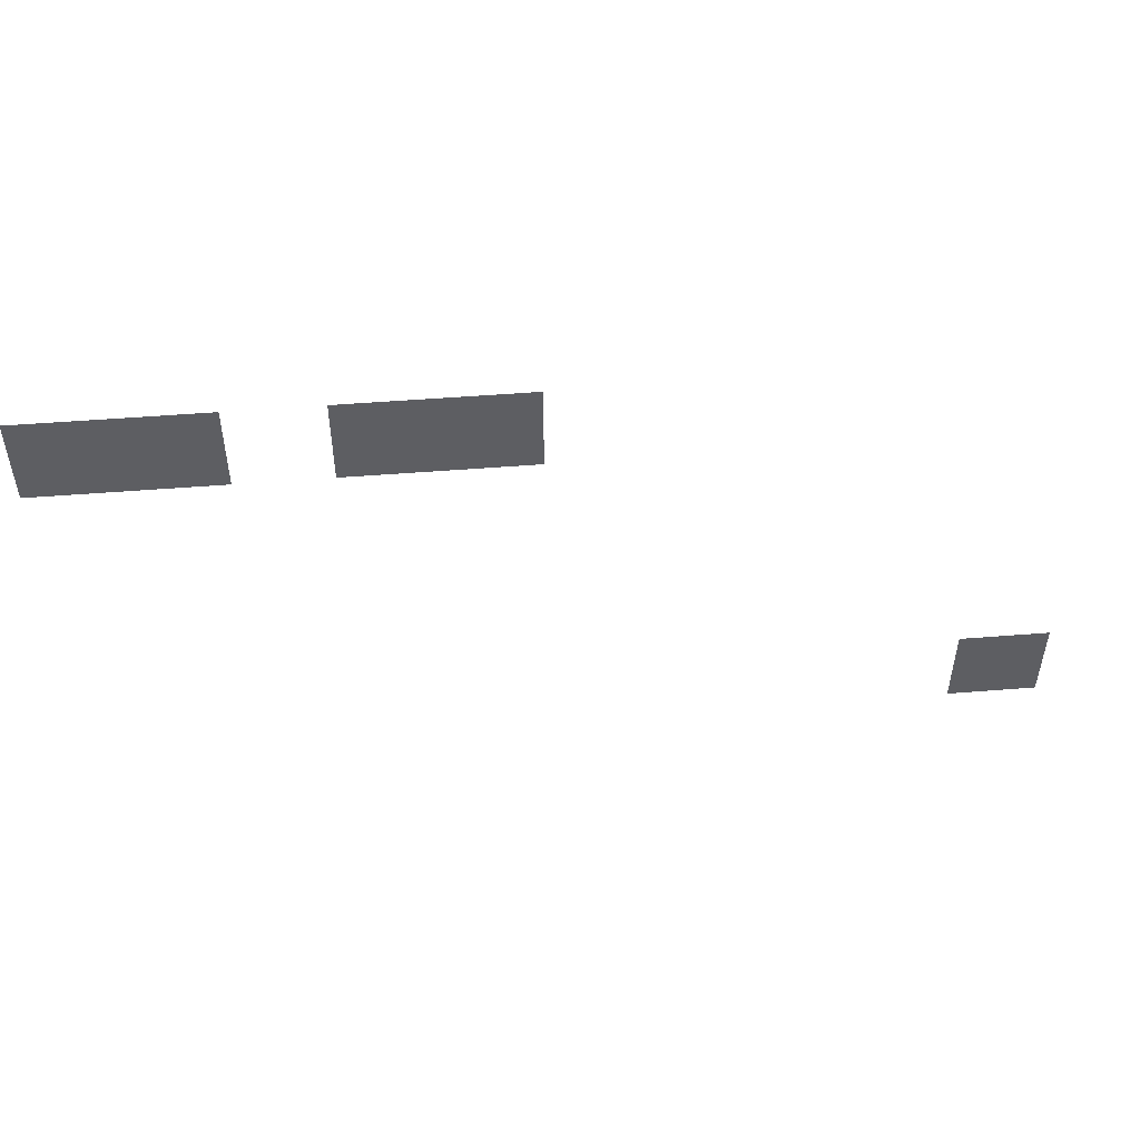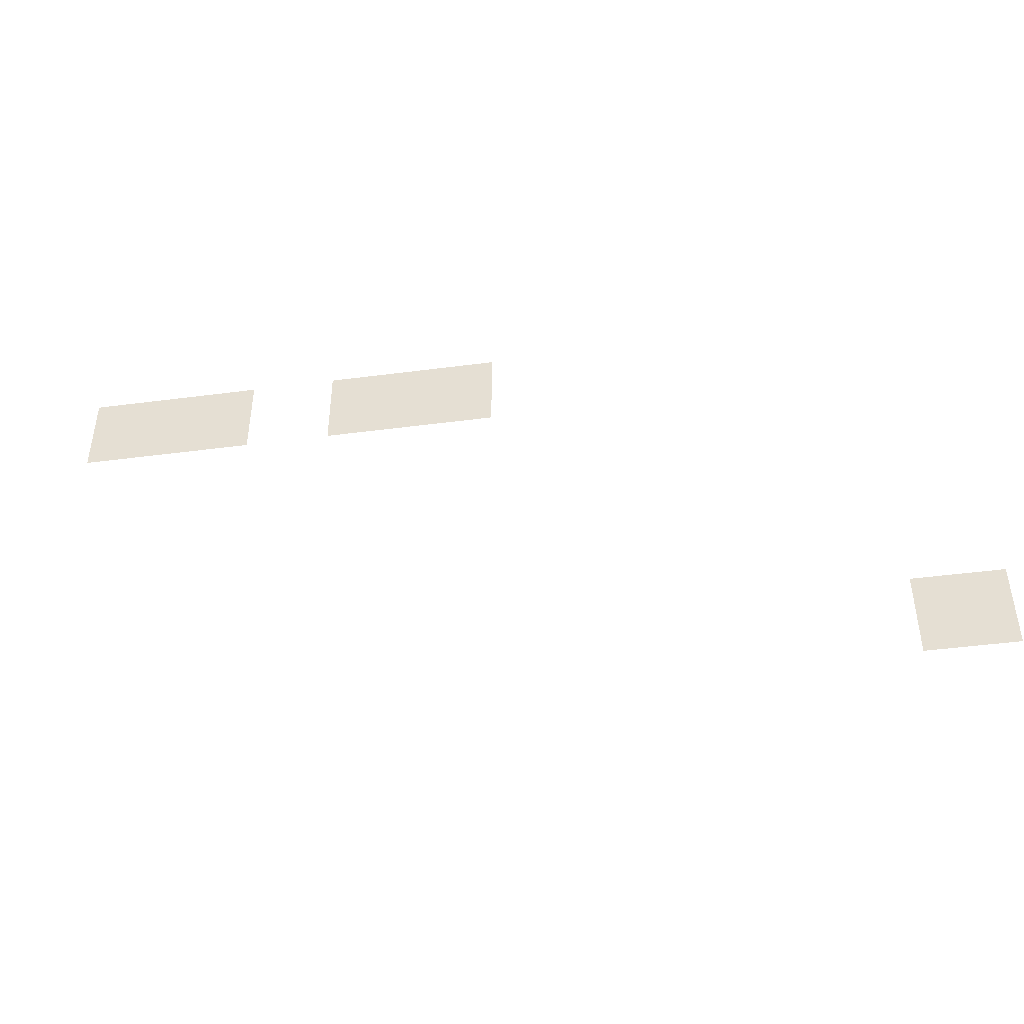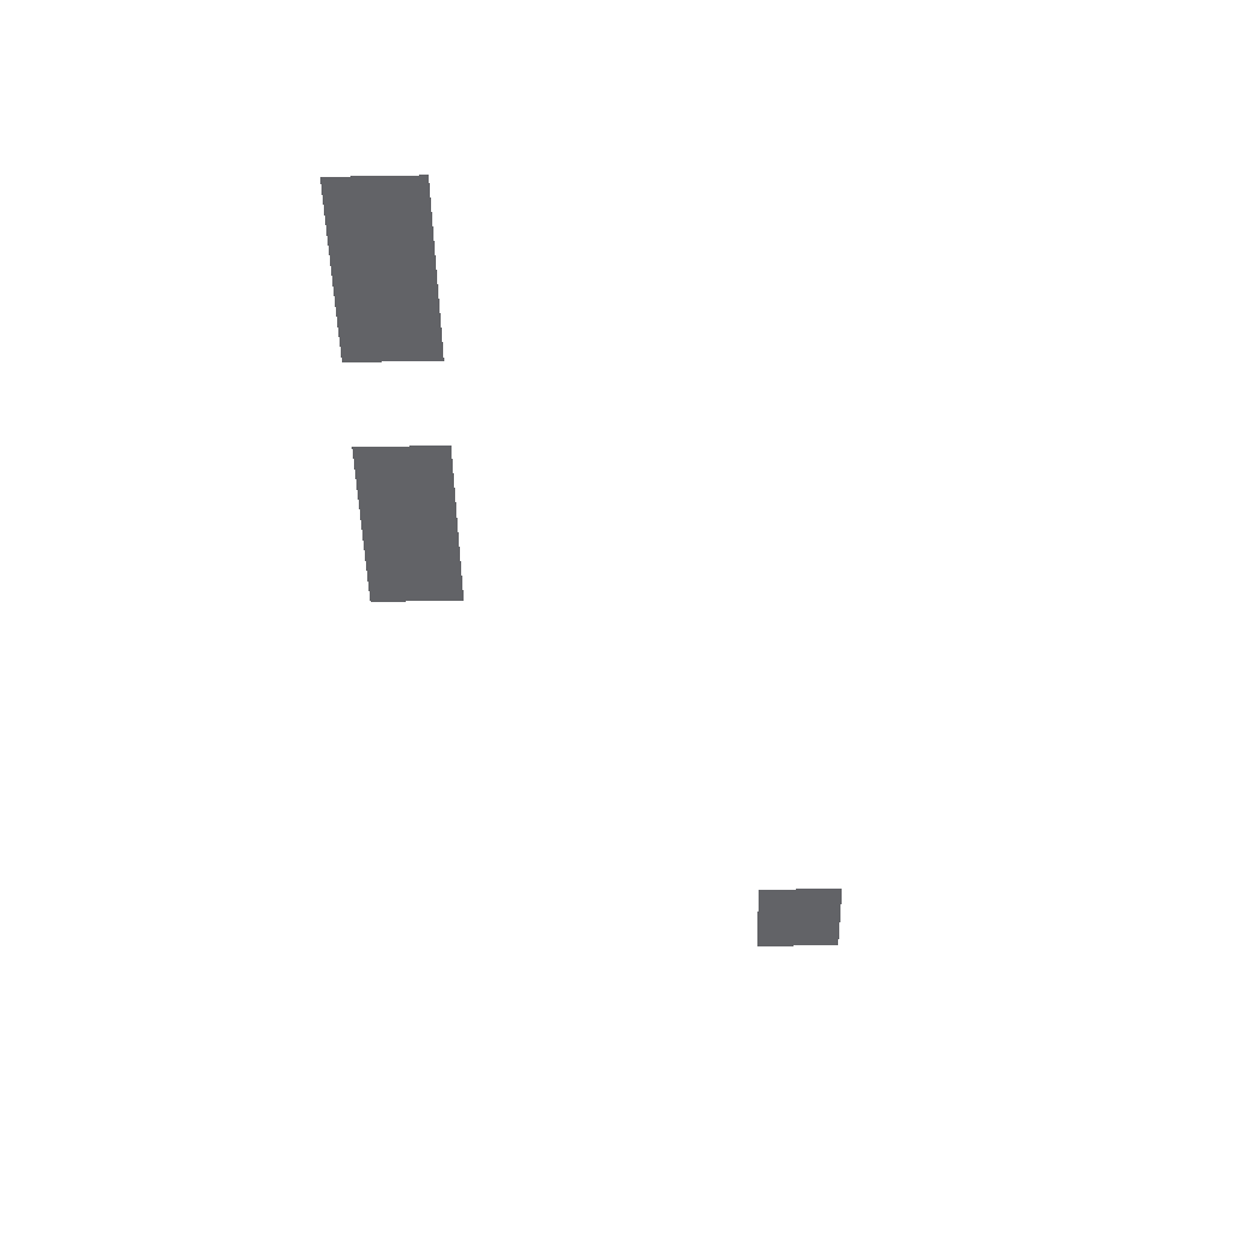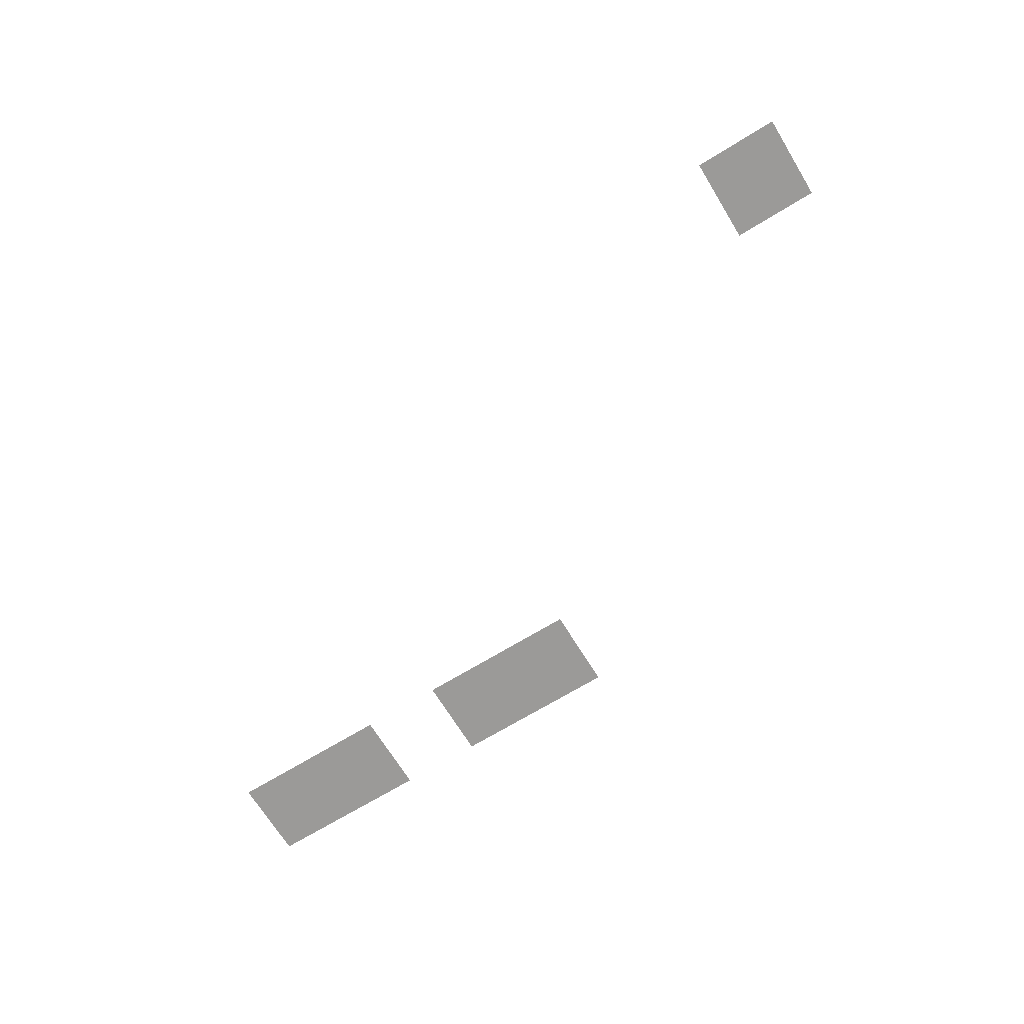
<metadata>
{"format":"obj","ext":"obj","renderer":"f3d","projection":"perspective","resolution":1024,"background":"white","views":[{"elev":50.4,"azim":-5.0,"up":"+Y"},{"elev":-44.6,"azim":8.7,"up":"+Y"},{"elev":-51.0,"azim":-88.9,"up":"+Z"},{"elev":-69.3,"azim":31.5,"up":"+Z"}]}
</metadata>
<code>
v -13 -7.5 0
v -15 -7.5 0
v -15 -5.5 0
v -13 -5.5 0
v -15 -7.5 0
v -17 -7.5 0
v -17 -5.5 0
v -15 -5.5 0
v -19 -7.5 0
v -21 -7.5 0
v -21 -5.5 0
v -19 -5.5 0
v -21 -7.5 0
v -23 -7.5 0
v -23 -5.5 0
v -21 -5.5 0
v -2 -16 0
v -4 -16 0
v -4 -14 0
v -2 -14 0
g level_4_mesh_0026
f 1 2 3 4
f 5 6 7 8
f 9 10 11 12
f 13 14 15 16
f 17 18 19 20

</code>
